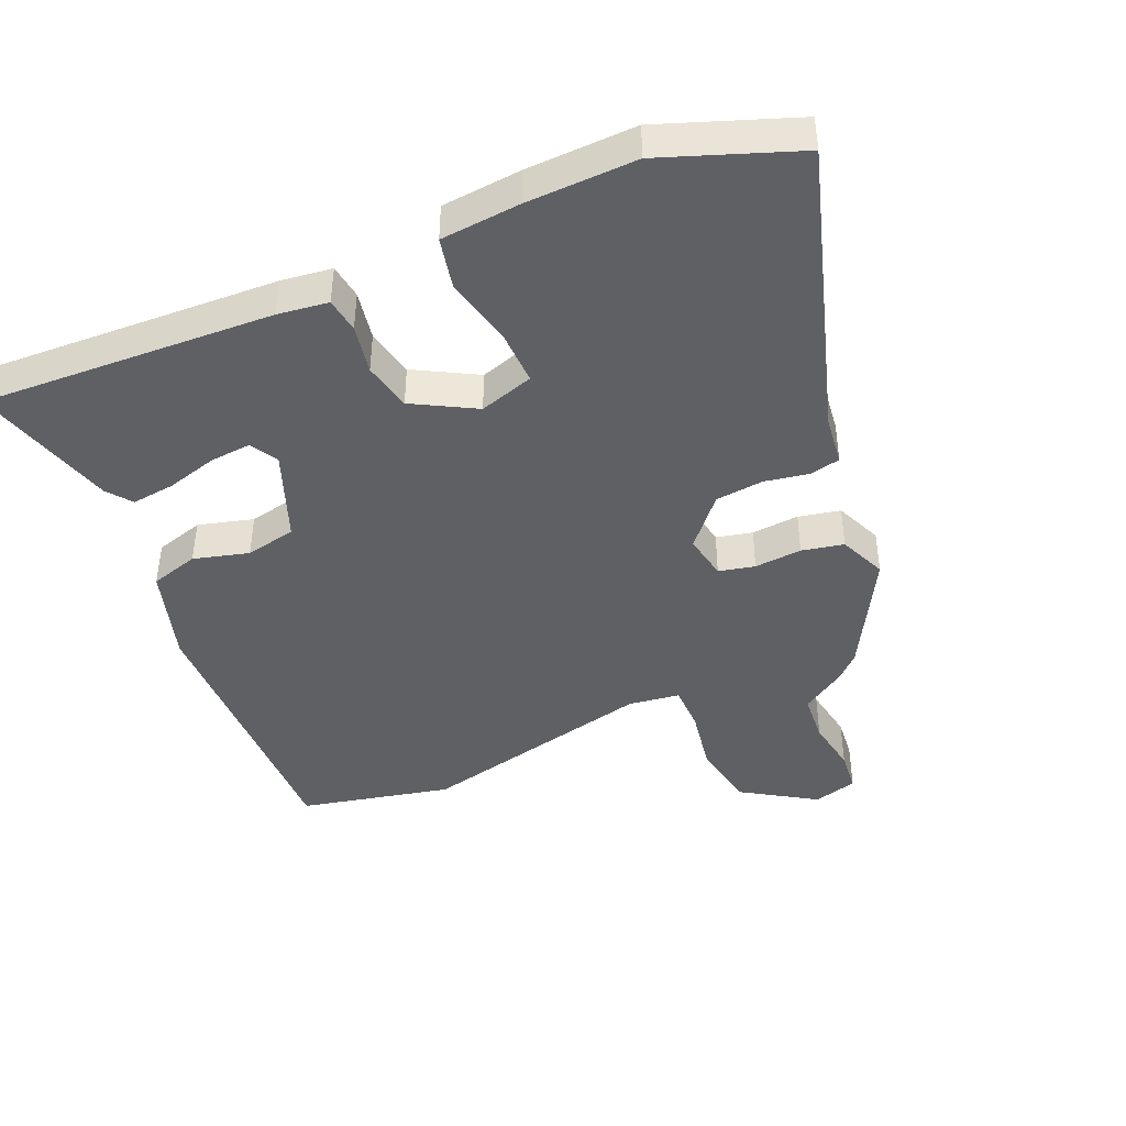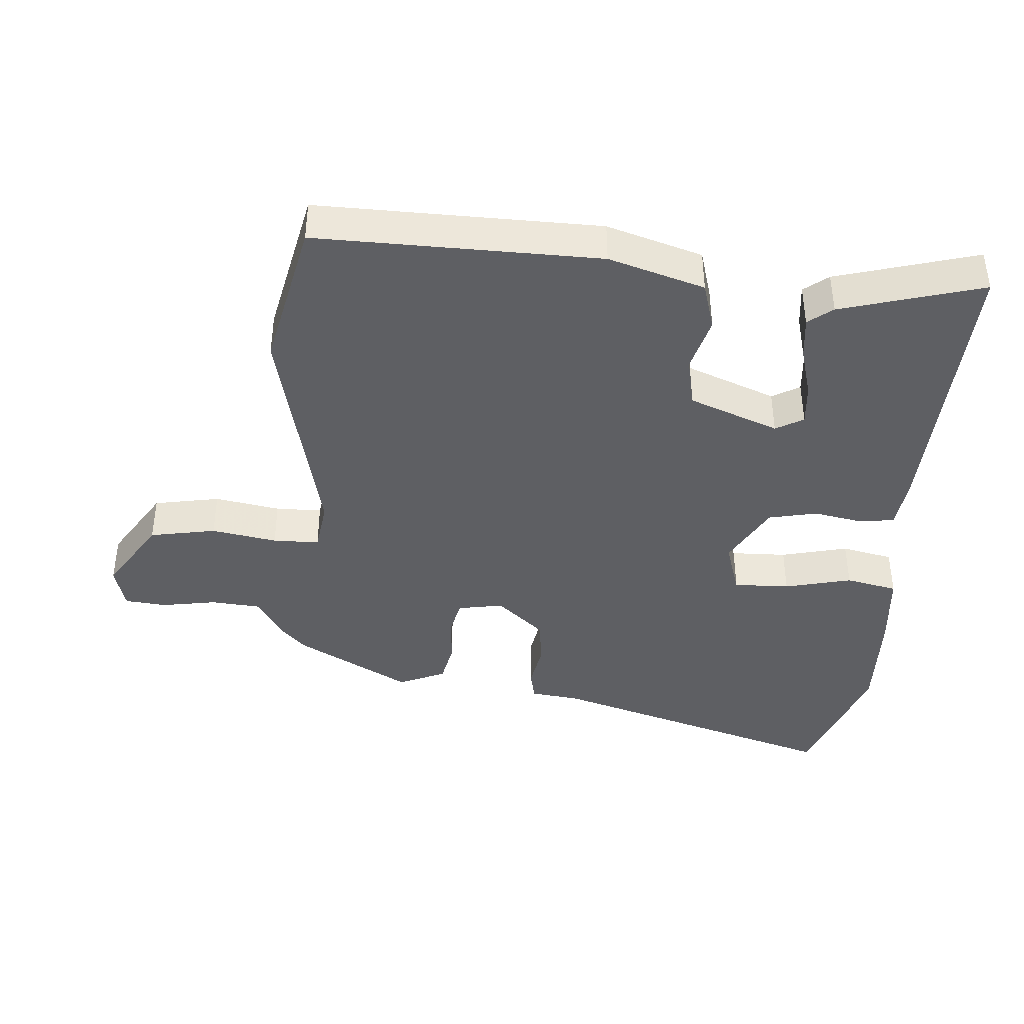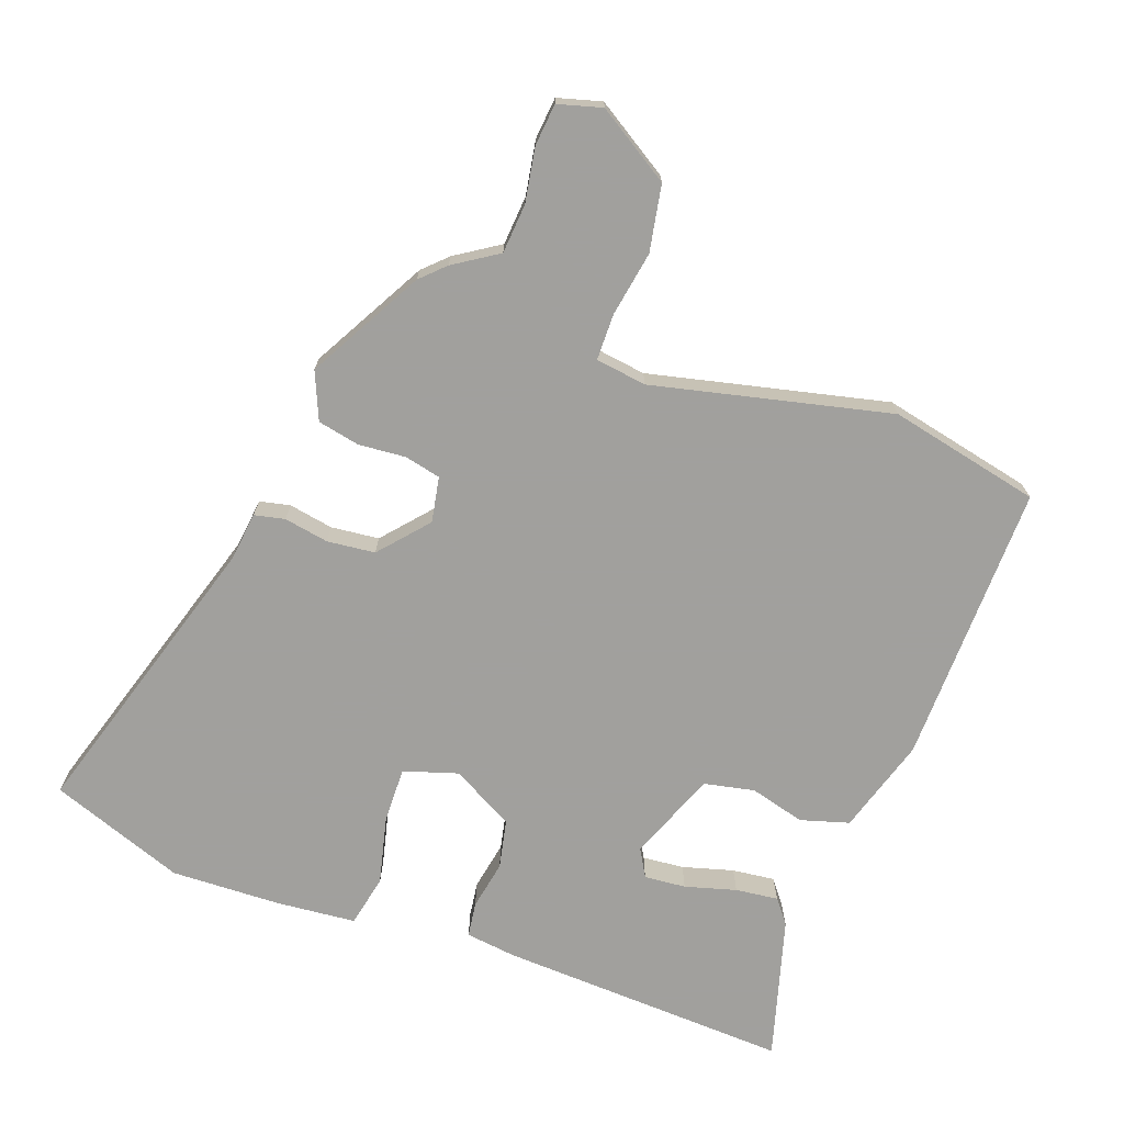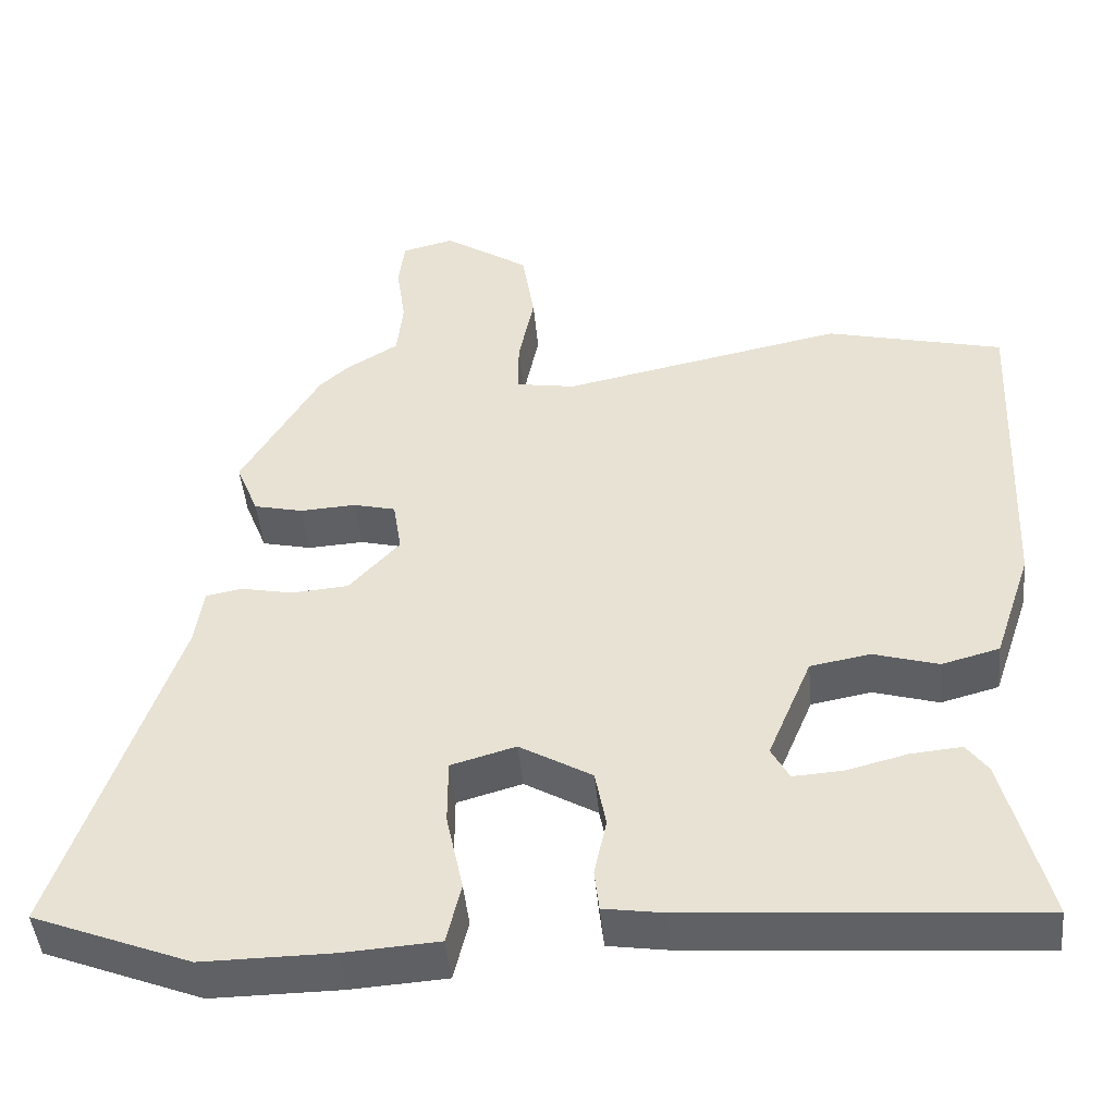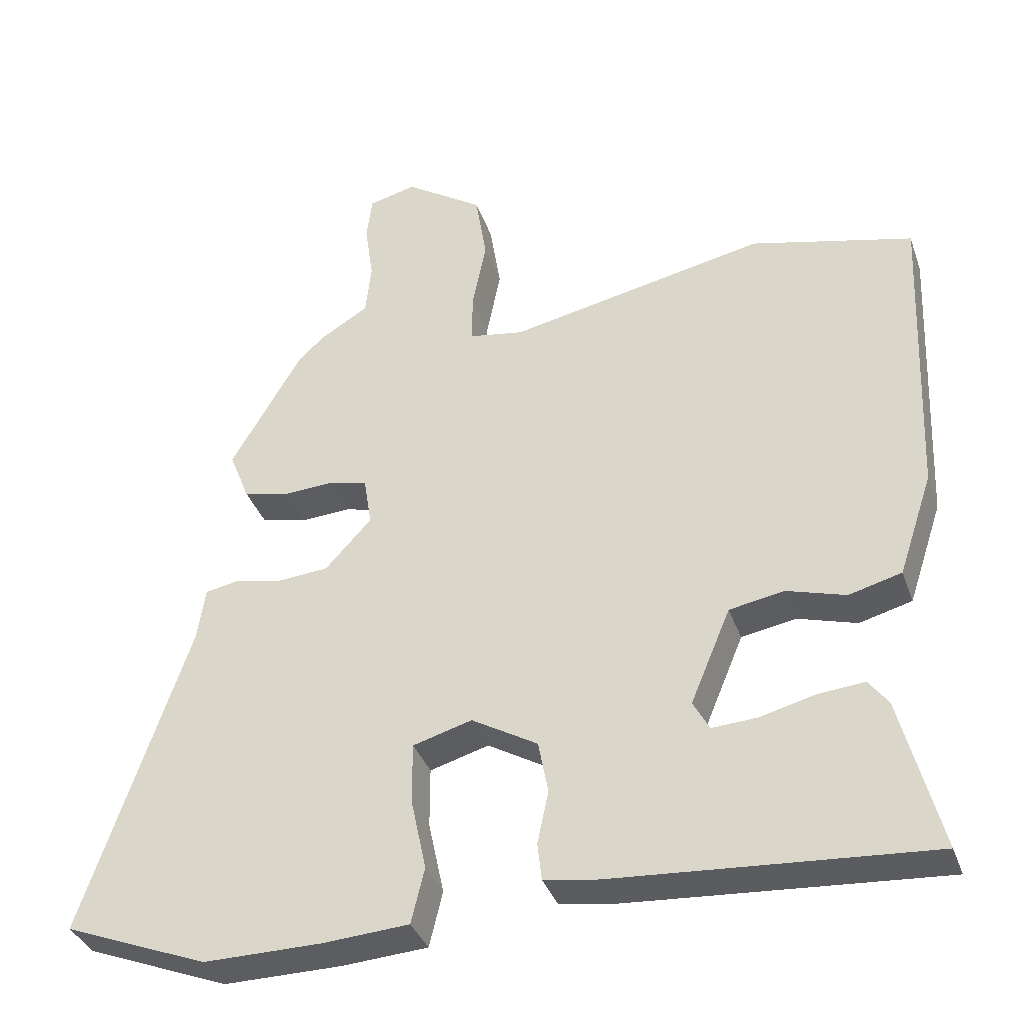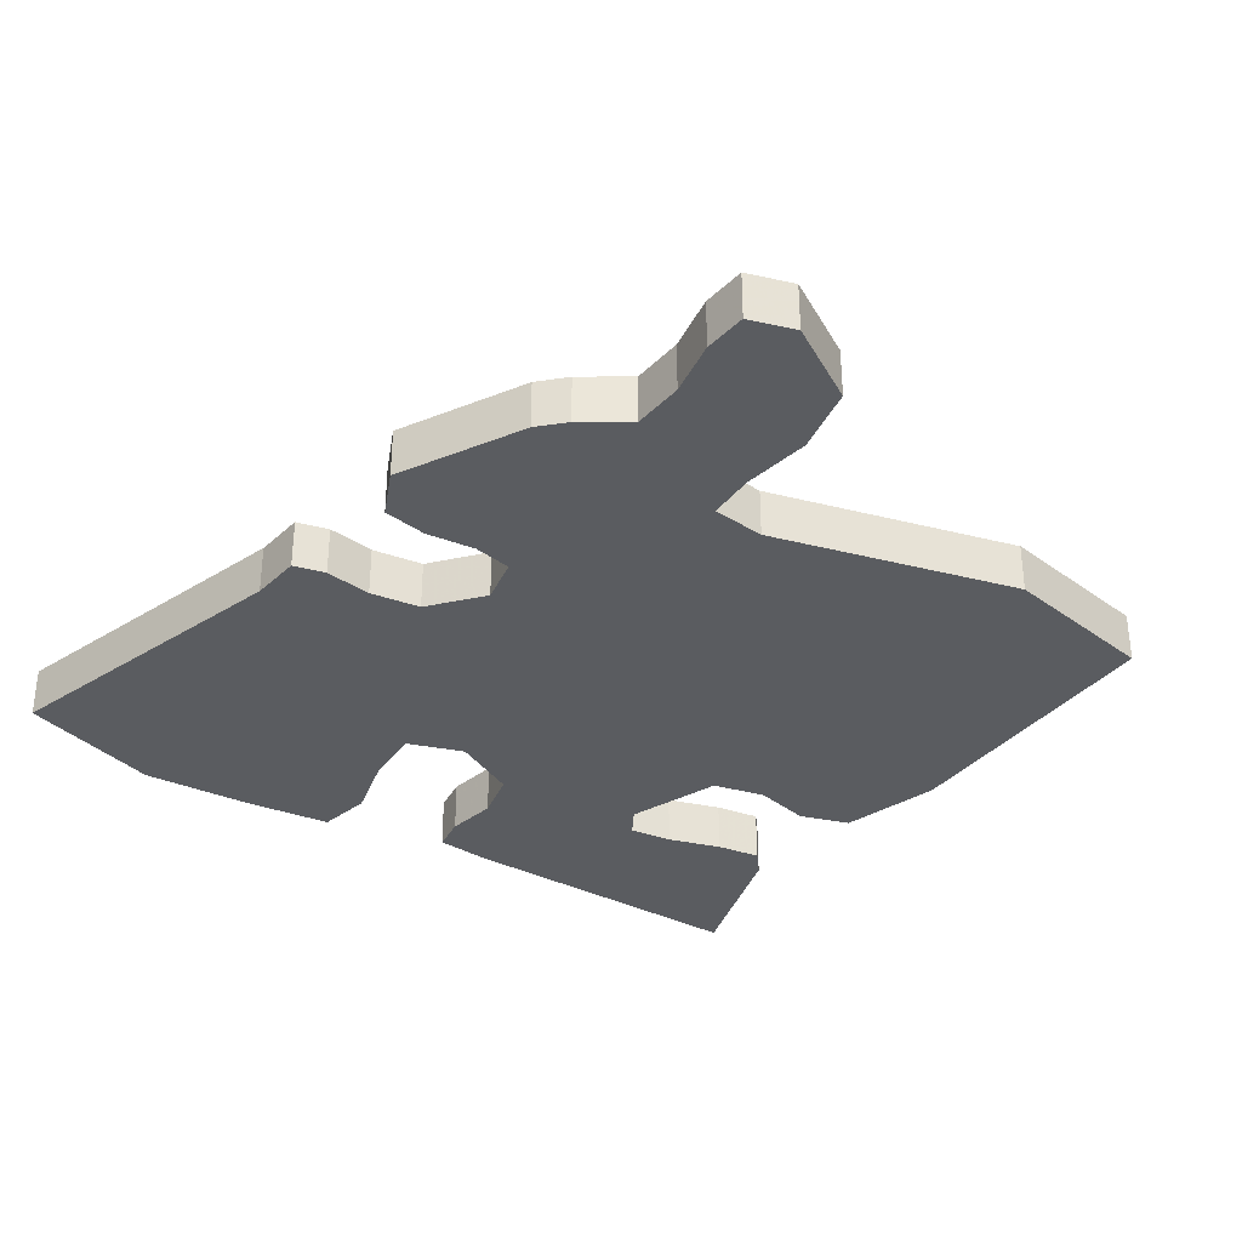
<metadata>
{"format":"obj","ext":"obj","renderer":"f3d","projection":"perspective","resolution":1024,"background":"white","views":[{"elev":-43.1,"azim":-155.2,"up":"+Y"},{"elev":-40.7,"azim":87.1,"up":"+Y"},{"elev":-71.7,"azim":-18.4,"up":"+Y"},{"elev":-46.0,"azim":5.4,"up":"+Z"},{"elev":-36.5,"azim":18.3,"up":"+Z"},{"elev":-33.7,"azim":-30.9,"up":"+Y"}]}
</metadata>
<code>
v 0.333 0.07 0.541
v 0.564 0.07 0.484
v 0.545 0.07 0.051
v 0.496 0.07 -0.095
v 0.421 0.07 -0.115
v 0.337 0.07 -0.09
v 0.259 0.07 -0.104
v 0.202 0.07 -0.24
v 0.225 0.07 -0.283
v 0.289 0.07 -0.279
v 0.368 0.07 -0.259
v 0.434 0.07 -0.253
v 0.462 0.07 -0.291
v 0.518 0.07 -0.51
v 0.071 0.07 -0.478
v -0.007 0.07 -0.466
v -0.013 0.07 -0.412
v 0.003 0.07 -0.337
v -0.011 0.07 -0.262
v -0.105 0.07 -0.207
v -0.189 0.07 -0.231
v -0.189 0.07 -0.317
v -0.167 0.07 -0.421
v -0.186 0.07 -0.5
v -0.309 0.07 -0.508
v -0.477 0.07 -0.509
v -0.682 0.07 -0.428
v -0.532 0.07 0.019
v -0.521 0.07 0.094
v -0.474 0.07 0.103
v -0.406 0.07 0.089
v -0.332 0.07 0.095
v -0.266 0.07 0.167
v -0.277 0.07 0.237
v -0.332 0.07 0.251
v -0.405 0.07 0.247
v -0.469 0.07 0.262
v -0.498 0.07 0.335
v -0.396 0.07 0.509
v -0.359 0.07 0.543
v -0.29 0.07 0.585
v -0.282 0.07 0.661
v -0.294 0.07 0.745
v -0.286 0.07 0.809
v -0.218 0.07 0.826
v -0.107 0.07 0.752
v -0.091 0.07 0.65
v -0.111 0.07 0.55
v -0.112 0.07 0.479
v -0.034 0.07 0.466
v 0.333 0 0.541
v 0.564 0 0.484
v 0.545 0 0.051
v 0.496 0 -0.095
v 0.421 0 -0.115
v 0.337 0 -0.09
v 0.259 0 -0.104
v 0.202 0 -0.24
v 0.225 0 -0.283
v 0.289 0 -0.279
v 0.368 0 -0.259
v 0.434 0 -0.253
v 0.462 0 -0.291
v 0.518 0 -0.51
v 0.071 0 -0.478
v -0.007 0 -0.466
v -0.013 0 -0.412
v 0.003 0 -0.337
v -0.011 0 -0.262
v -0.105 0 -0.207
v -0.189 0 -0.231
v -0.189 0 -0.317
v -0.167 0 -0.421
v -0.186 0 -0.5
v -0.309 0 -0.508
v -0.477 0 -0.509
v -0.682 0 -0.428
v -0.532 0 0.019
v -0.521 0 0.094
v -0.474 0 0.103
v -0.406 0 0.089
v -0.332 0 0.095
v -0.266 0 0.167
v -0.277 0 0.237
v -0.332 0 0.251
v -0.405 0 0.247
v -0.469 0 0.262
v -0.498 0 0.335
v -0.396 0 0.509
v -0.359 0 0.543
v -0.29 0 0.585
v -0.282 0 0.661
v -0.294 0 0.745
v -0.286 0 0.809
v -0.218 0 0.826
v -0.107 0 0.752
v -0.091 0 0.65
v -0.111 0 0.55
v -0.112 0 0.479
v -0.034 0 0.466
f 46 47 48
f 45 46 48
f 44 45 48
f 43 44 48
f 42 43 48
f 41 42 48 49
f 40 41 49
f 39 40 49
f 38 39 49
f 37 38 49
f 36 37 49
f 35 36 49
f 34 35 49 50
f 28 29 30 31
f 28 31 32
f 27 28 32
f 26 27 32
f 25 26 32
f 24 25 32
f 23 24 32
f 22 23 32
f 21 22 32 33
f 16 17 18
f 15 16 18
f 14 15 18
f 13 14 18
f 12 13 18
f 10 11 12
f 10 12 18
f 9 10 18
f 8 9 18 19
f 4 5 6
f 3 4 6
f 2 3 6
f 1 2 6
f 50 1 6
f 34 50 6
f 33 34 6
f 20 21 33
f 19 20 33
f 8 19 33
f 7 8 33
f 6 7 33
f 98 97 96
f 98 96 95
f 98 95 94
f 98 94 93
f 98 93 92
f 99 98 92 91
f 99 91 90
f 99 90 89
f 99 89 88
f 99 88 87
f 99 87 86
f 99 86 85
f 100 99 85 84
f 81 80 79 78
f 82 81 78
f 82 78 77
f 82 77 76
f 82 76 75
f 82 75 74
f 82 74 73
f 82 73 72
f 83 82 72 71
f 68 67 66
f 68 66 65
f 68 65 64
f 68 64 63
f 68 63 62
f 62 61 60
f 68 62 60
f 68 60 59
f 69 68 59 58
f 56 55 54
f 56 54 53
f 56 53 52
f 56 52 51
f 56 51 100
f 56 100 84
f 56 84 83
f 83 71 70
f 83 70 69
f 83 69 58
f 83 58 57
f 83 57 56
f 1 51 52 2
f 2 52 53 3
f 3 53 54 4
f 4 54 55 5
f 5 55 56 6
f 6 56 57 7
f 7 57 58 8
f 8 58 59 9
f 9 59 60 10
f 10 60 61 11
f 11 61 62 12
f 12 62 63 13
f 13 63 64 14
f 14 64 65 15
f 15 65 66 16
f 16 66 67 17
f 17 67 68 18
f 18 68 69 19
f 19 69 70 20
f 20 70 71 21
f 21 71 72 22
f 22 72 73 23
f 23 73 74 24
f 24 74 75 25
f 25 75 76 26
f 26 76 77 27
f 27 77 78 28
f 28 78 79 29
f 29 79 80 30
f 30 80 81 31
f 31 81 82 32
f 32 82 83 33
f 33 83 84 34
f 34 84 85 35
f 35 85 86 36
f 36 86 87 37
f 37 87 88 38
f 38 88 89 39
f 39 89 90 40
f 40 90 91 41
f 41 91 92 42
f 42 92 93 43
f 43 93 94 44
f 44 94 95 45
f 45 95 96 46
f 46 96 97 47
f 47 97 98 48
f 48 98 99 49
f 49 99 100 50
f 50 100 51 1

</code>
